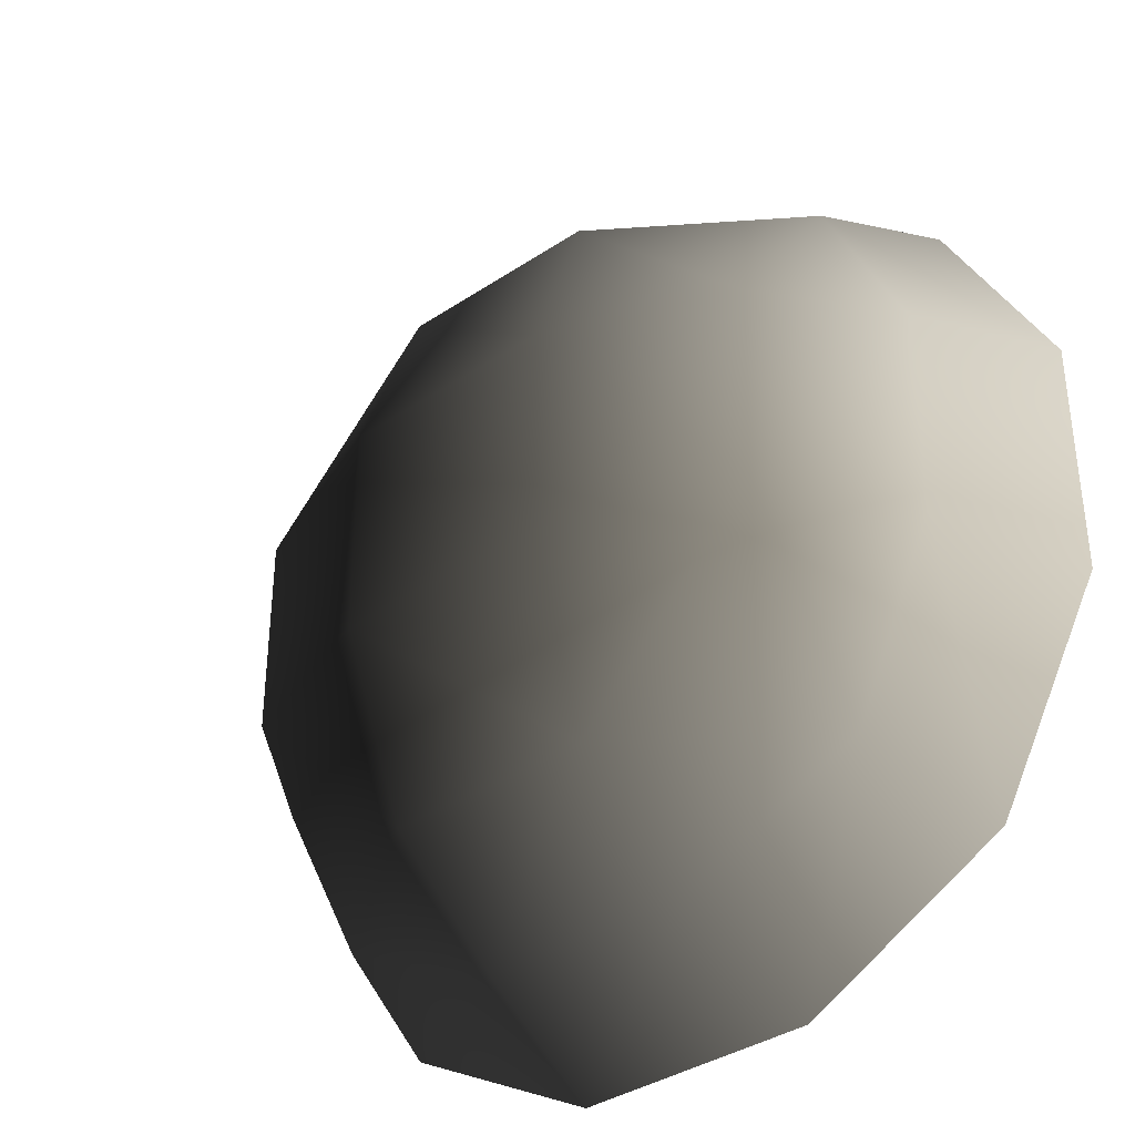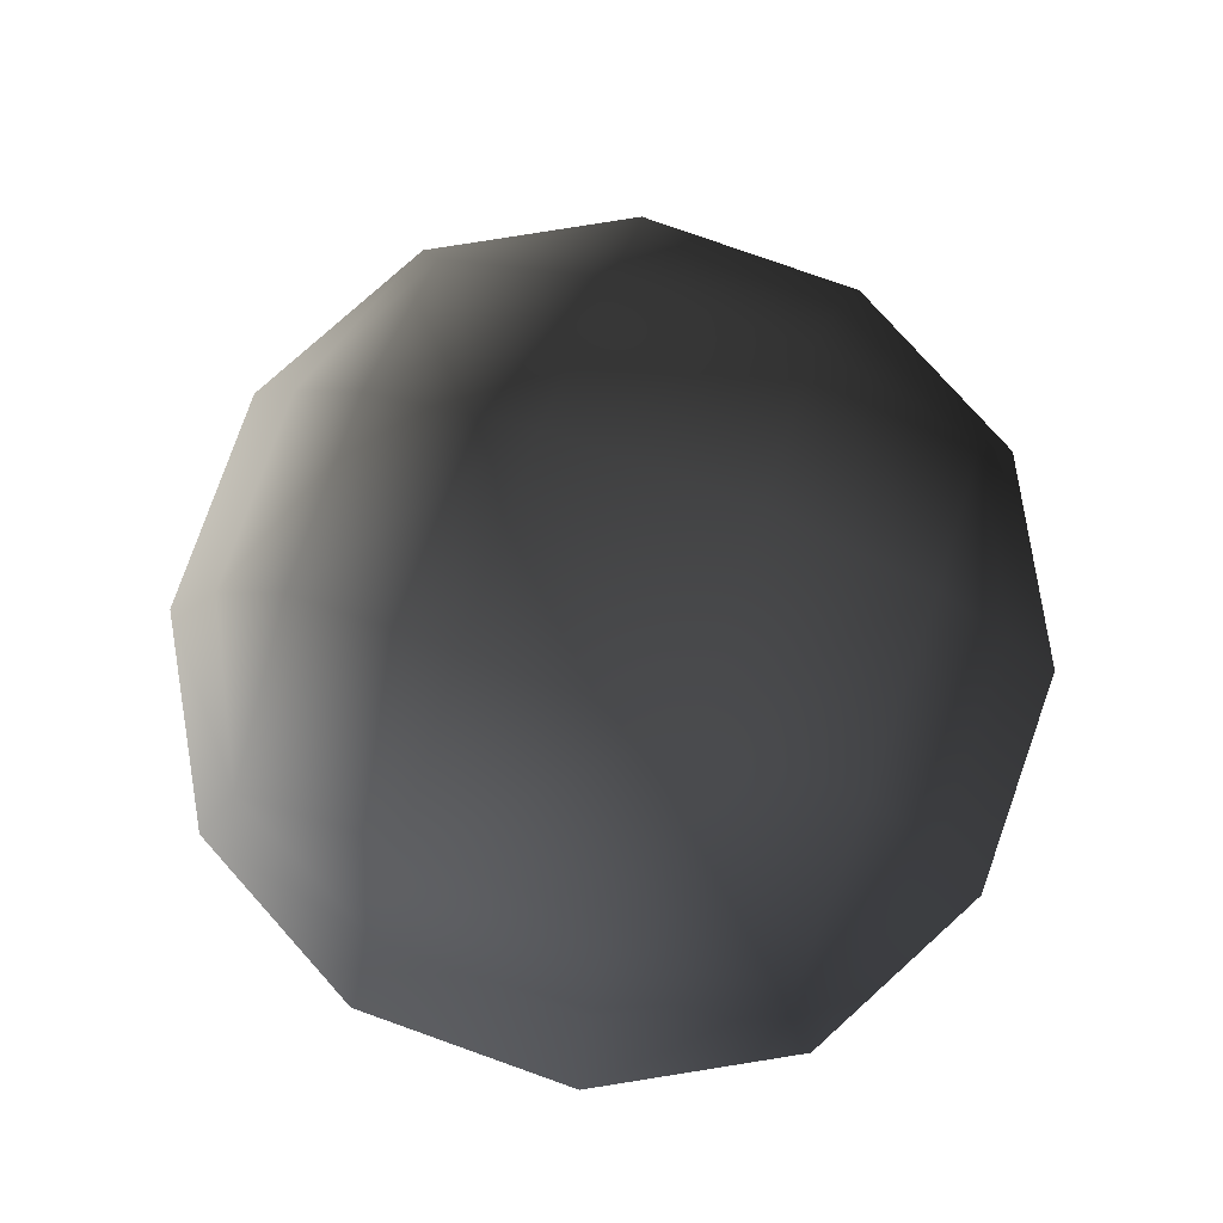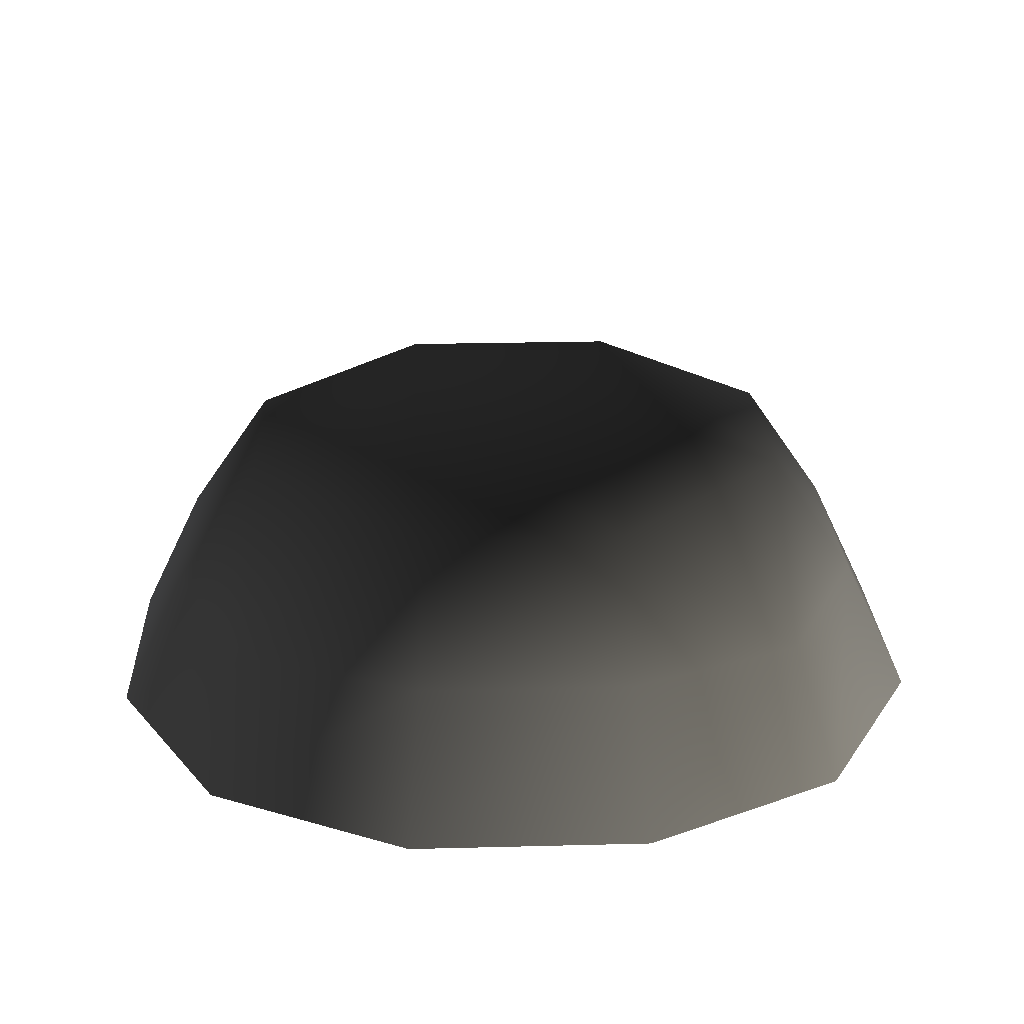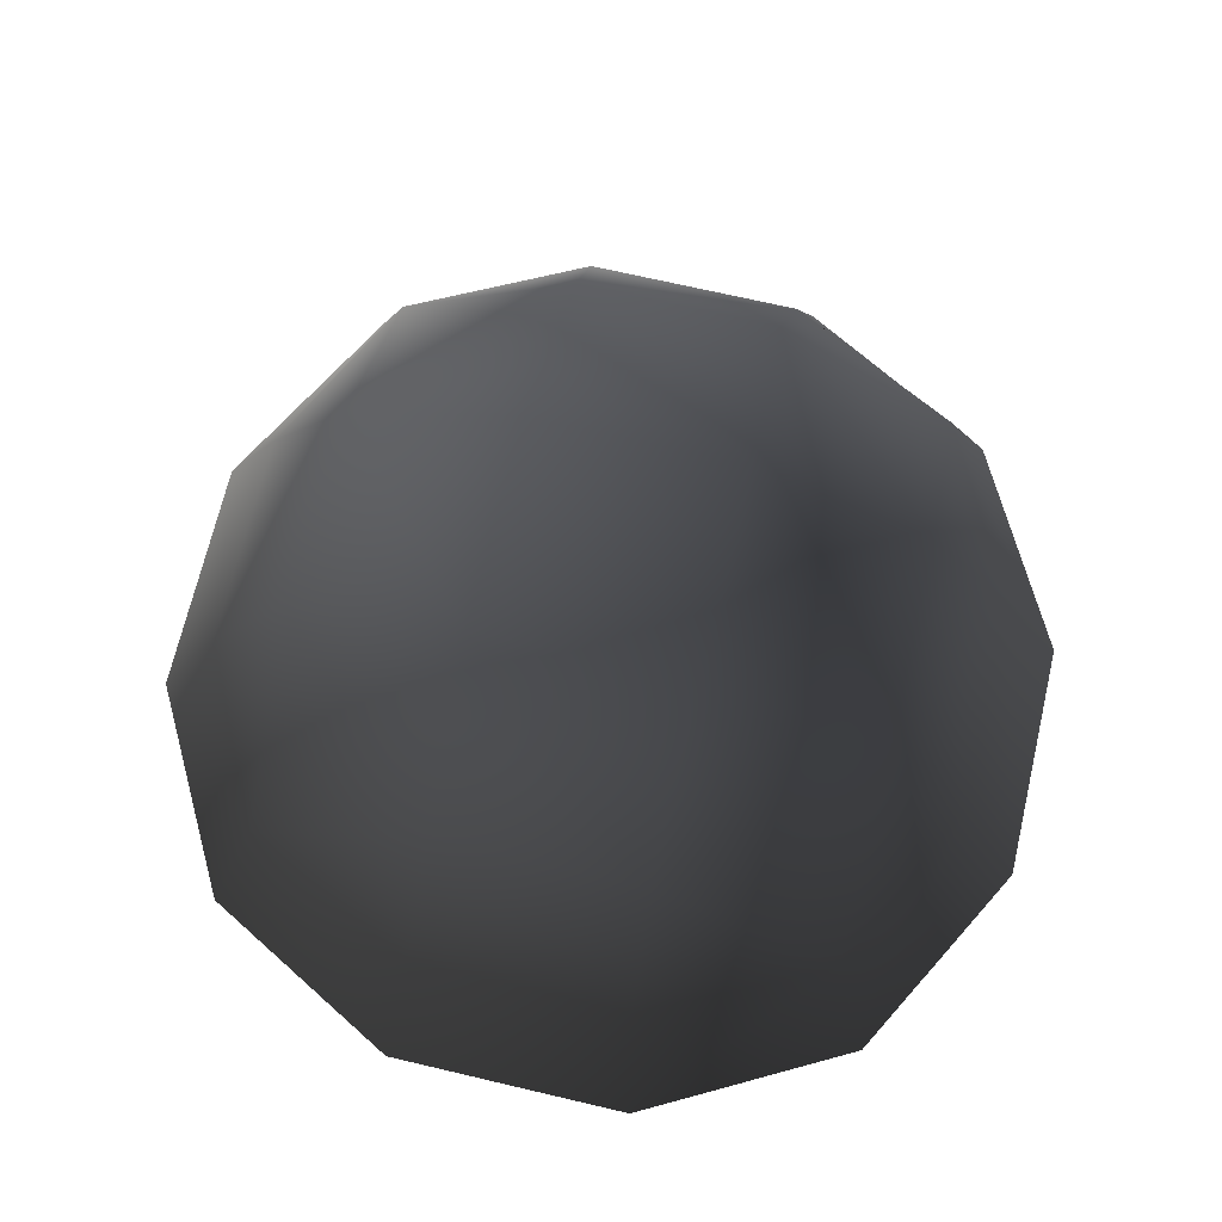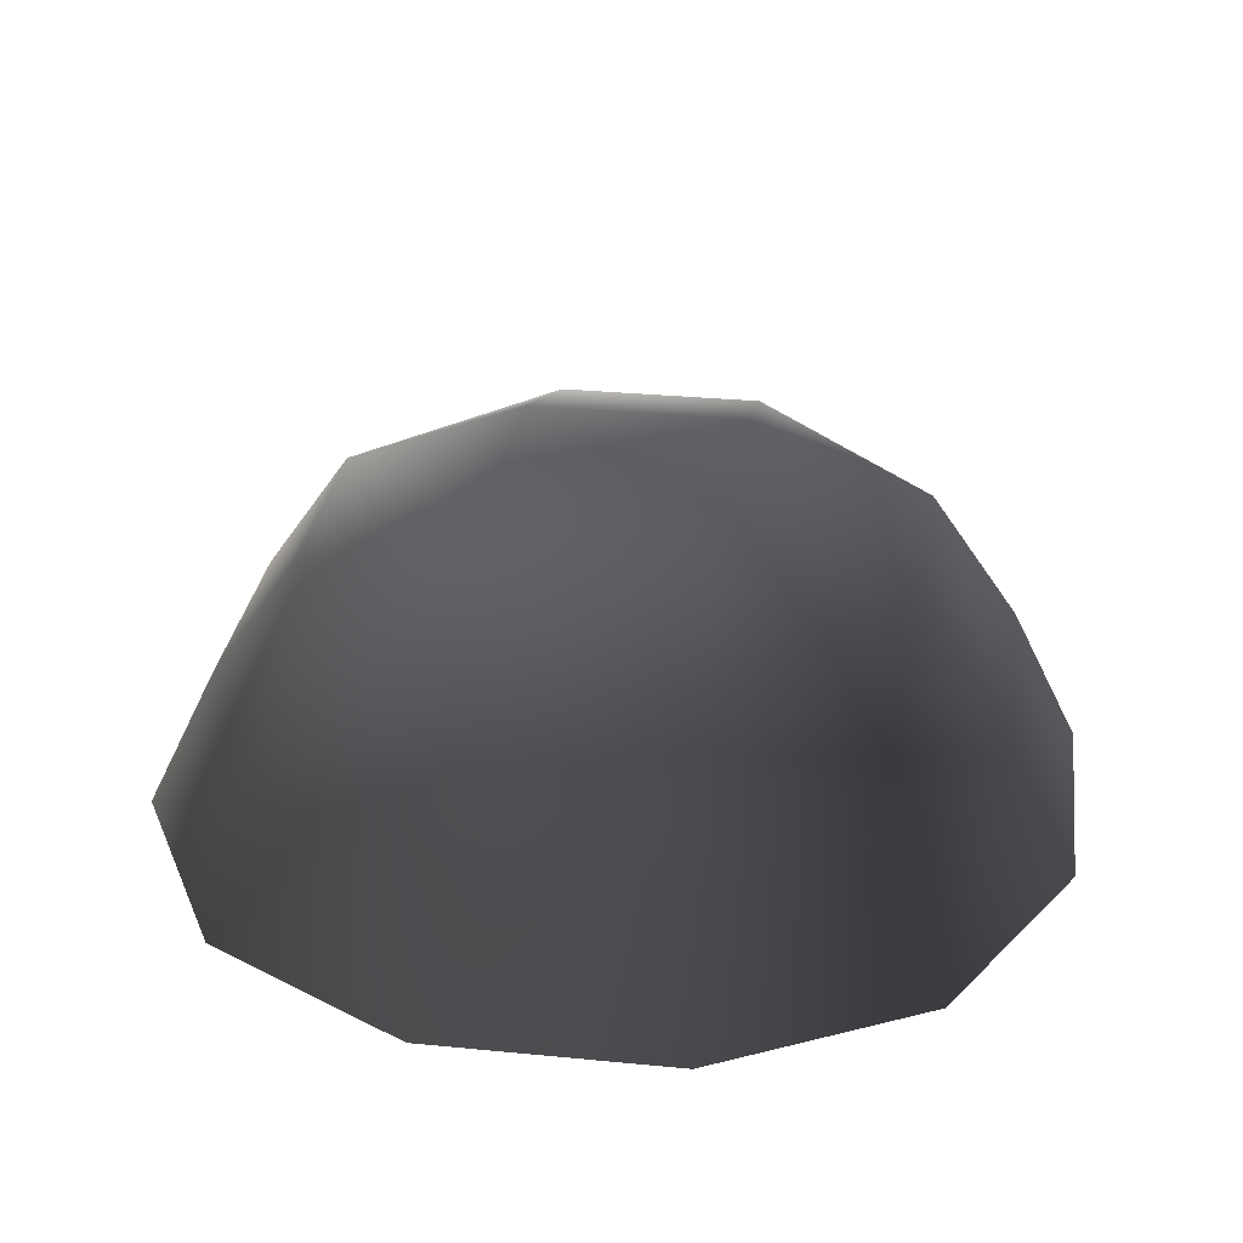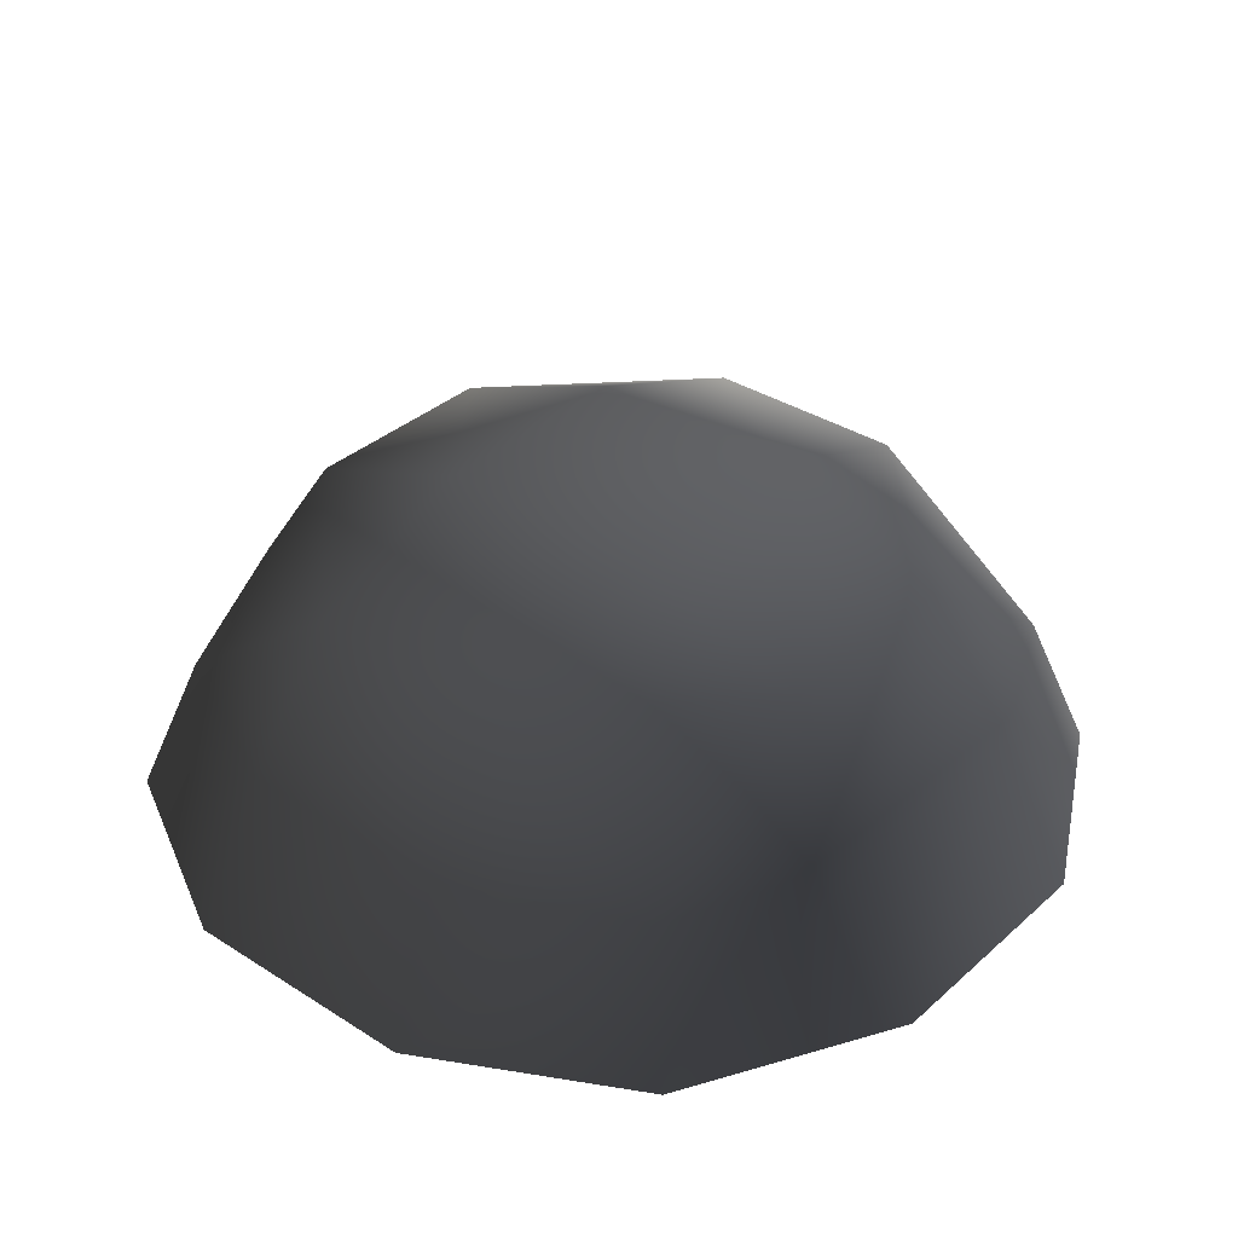
<metadata>
{"format":"obj","ext":"obj","renderer":"f3d","projection":"perspective","resolution":1024,"background":"white","views":[{"elev":-36.7,"azim":40.8,"up":"+Y"},{"elev":79.8,"azim":109.5,"up":"+Z"},{"elev":24.7,"azim":-2.4,"up":"+Z"},{"elev":69.7,"azim":-166.8,"up":"+Z"},{"elev":30.6,"azim":-172.0,"up":"+Z"},{"elev":35.0,"azim":-139.6,"up":"+Z"}]}
</metadata>
<code>
v -5.014 1.795 2.028
v -5.025 5.025 -0.3002
v -1.795 5.014 2.028
v -1.9 6.545 -0.1941
v 1.9 6.545 -0.1941
v 1.795 5.014 2.028
v 1.902 1.902 3.178
v -1.902 1.902 3.178
v 1.902 -1.902 3.178
v -1.902 -1.902 3.178
v 1.795 -5.014 2.028
v -1.795 -5.014 2.028
v 5.014 -1.795 2.028
v 5.025 -5.025 -0.3002
v 5.014 1.795 2.028
v 5.025 5.025 -0.3002
v -5.014 -1.795 2.028
v -6.545 1.9 -0.1941
v -6.545 -1.9 -0.1941
v -7.74 2.142 -2.693
v -7.74 -2.142 -2.693
v -5.025 -5.025 -0.3002
v -5.771 -5.771 -2.722
v 6.545 -1.9 -0.1941
v 6.545 1.9 -0.1941
v 7.74 -2.142 -2.693
v 7.74 2.142 -2.693
v 5.771 5.771 -2.722
v -1.9 -6.545 -0.1941
v 1.9 -6.545 -0.1941
v -2.142 -7.74 -2.693
v 2.142 -7.74 -2.693
v 5.771 -5.771 -2.722
v 2.142 7.74 -2.693
v -2.142 7.74 -2.693
v -5.771 5.771 -2.722
g Rock_single_t1(Clone)_(43)_33325_295
f 1 3 2
f 4 2 3
f 3 5 4
f 3 6 5
f 7 6 3
f 7 3 8
f 8 3 1
f 9 7 8
f 9 8 10
f 10 8 1
f 11 9 10
f 11 10 12
f 13 7 9
f 9 11 13
f 13 11 14
f 13 15 7
f 7 15 6
f 6 15 16
f 5 6 16
f 10 17 12
f 10 1 17
f 17 1 18
f 17 18 19
f 19 18 20
f 19 20 21
f 22 12 17
f 22 19 21
f 19 22 17
f 22 21 23
f 15 13 24
f 24 13 14
f 15 24 25
f 25 16 15
f 25 24 26
f 25 26 27
f 16 25 27
f 16 27 28
f 29 22 23
f 29 12 22
f 11 12 29
f 11 29 30
f 30 29 31
f 29 23 31
f 30 31 32
f 30 14 11
f 14 30 32
f 14 32 33
f 24 33 26
f 24 14 33
f 5 28 34
f 4 5 34
f 4 34 35
f 2 4 35
f 2 35 36
f 5 16 28
f 18 2 36
f 18 36 20
f 18 1 2

</code>
